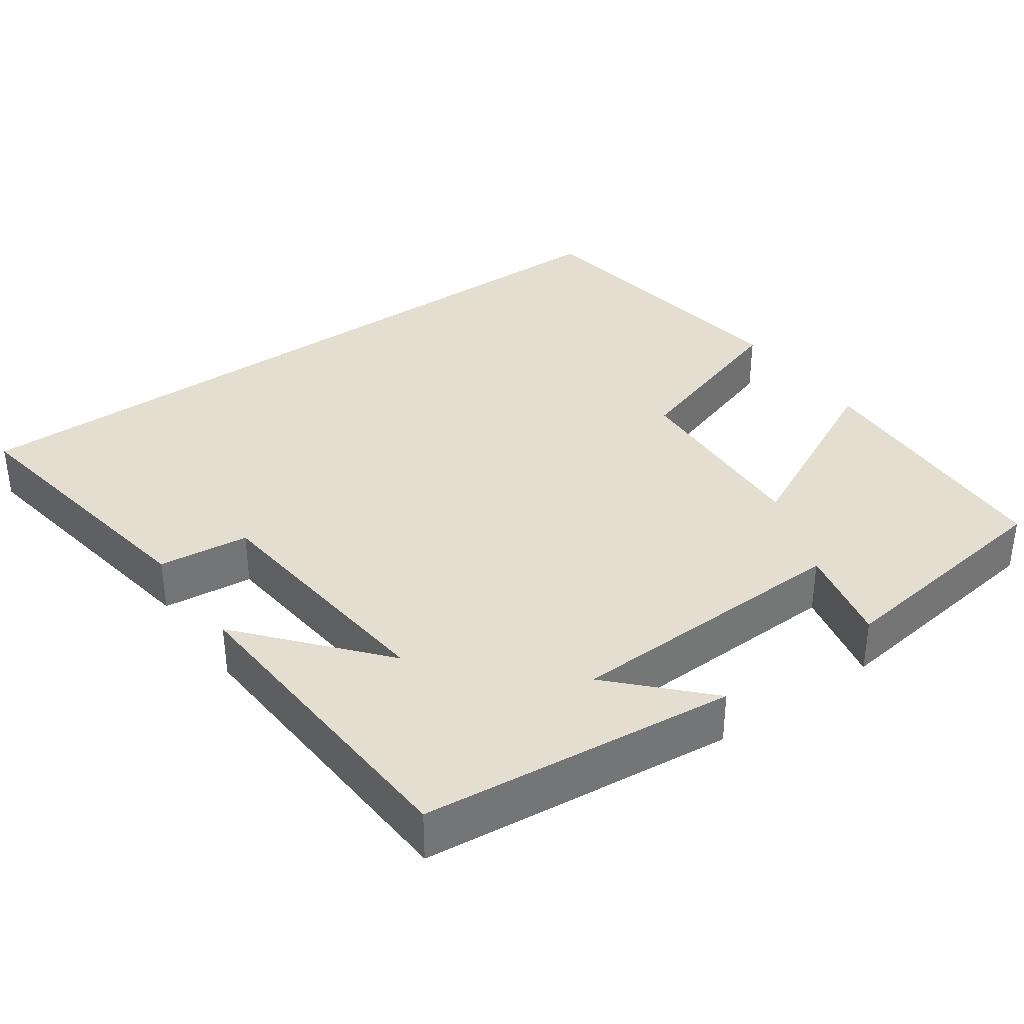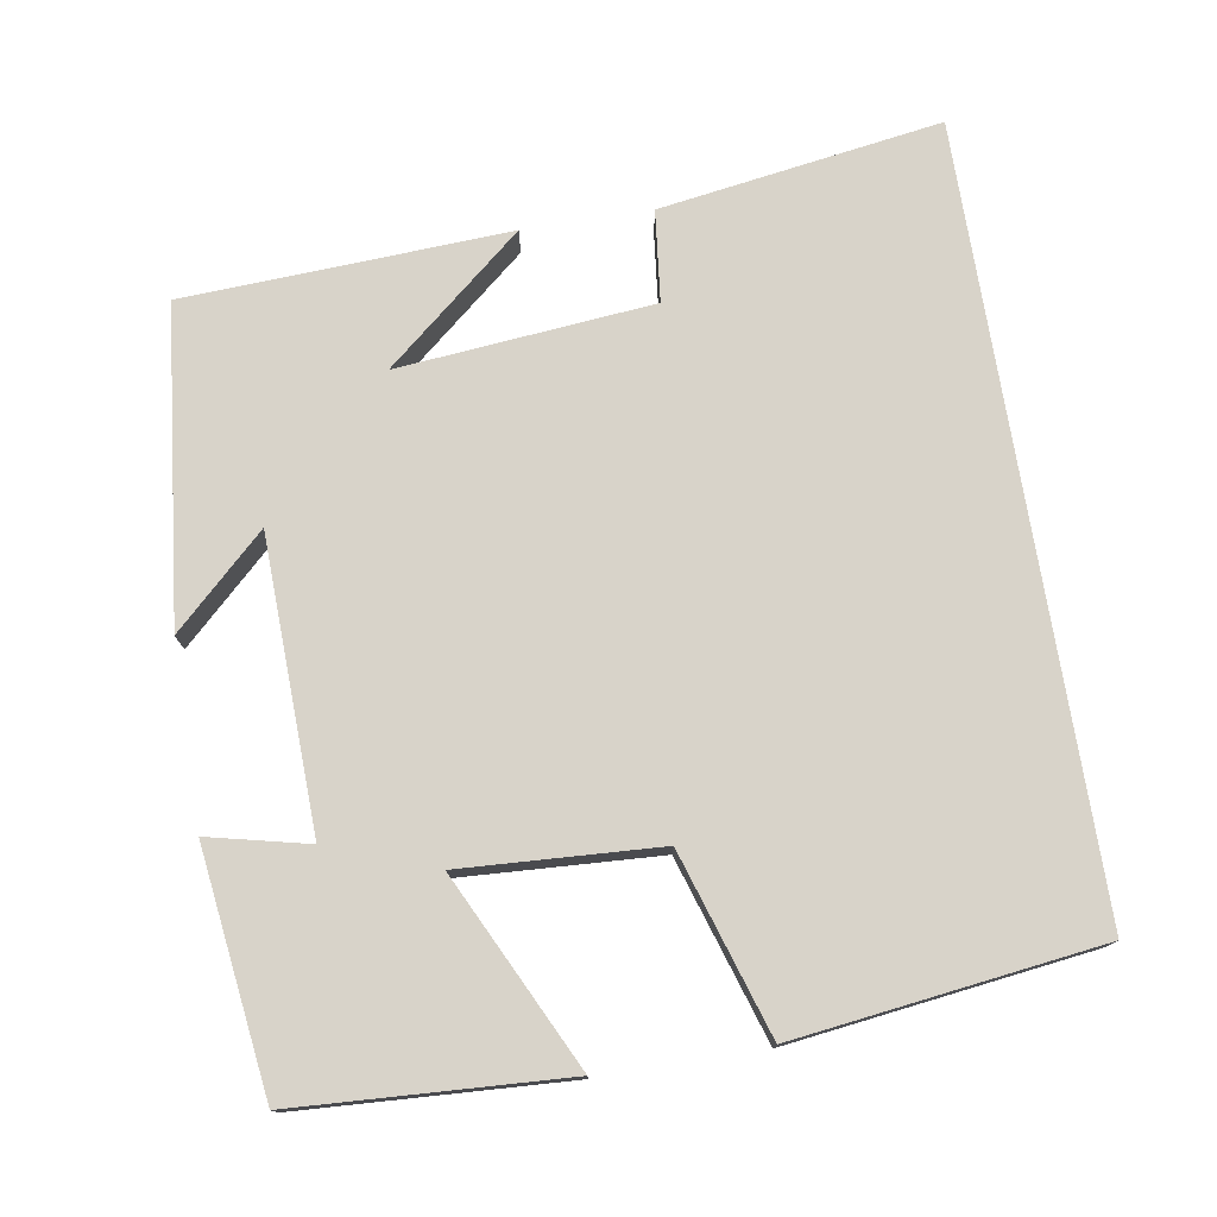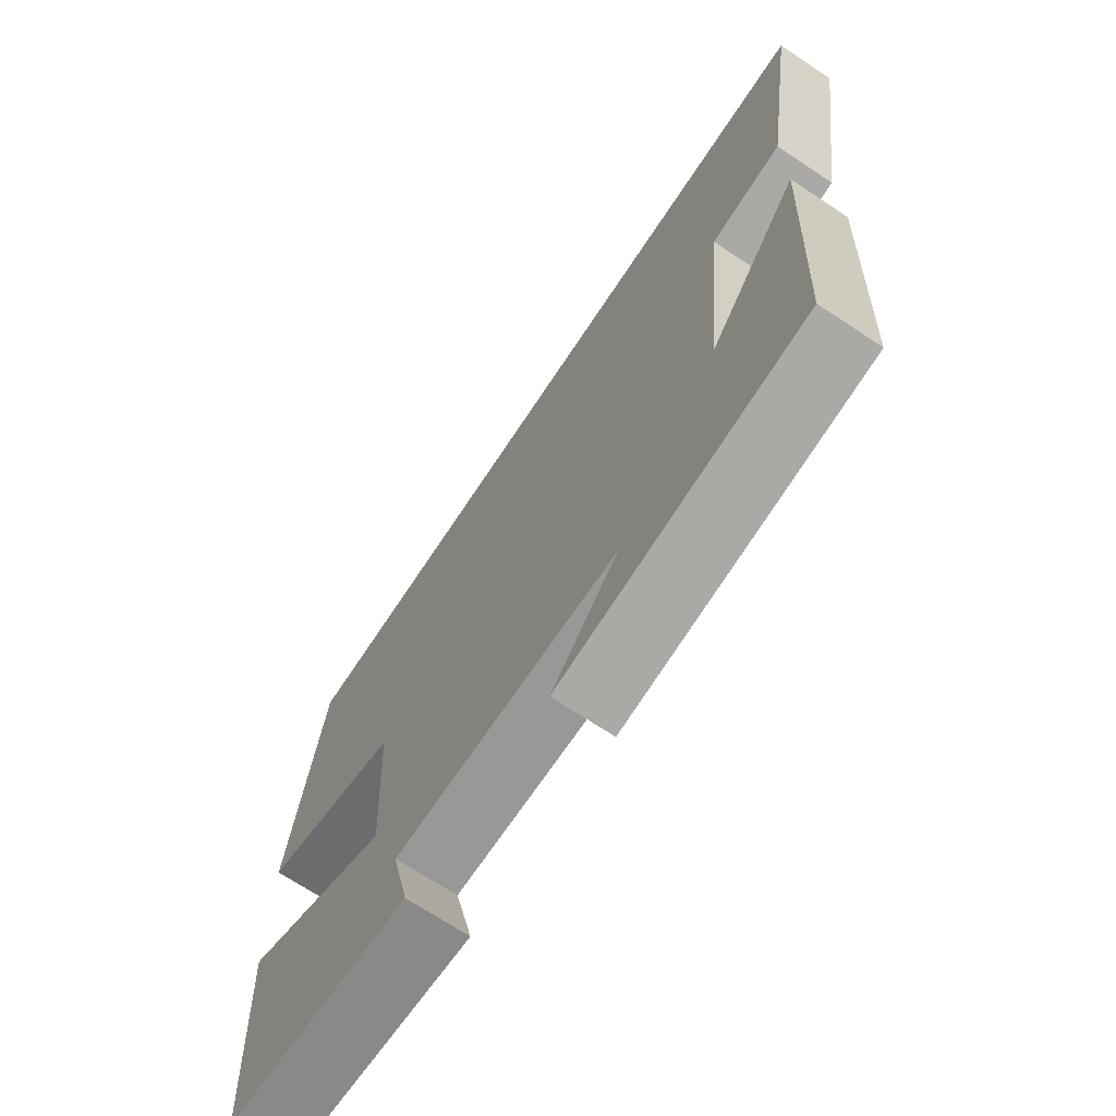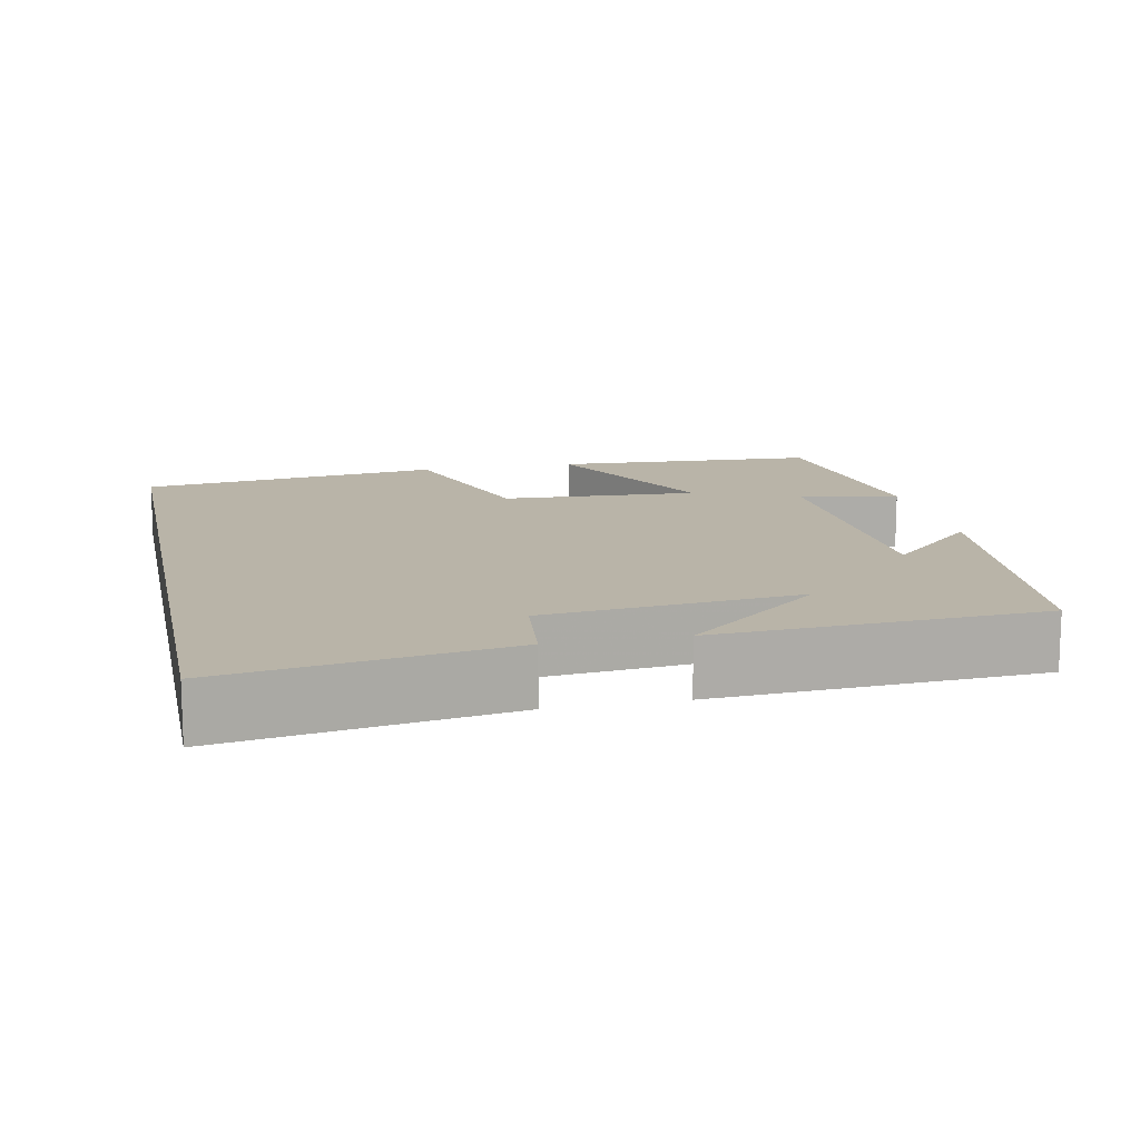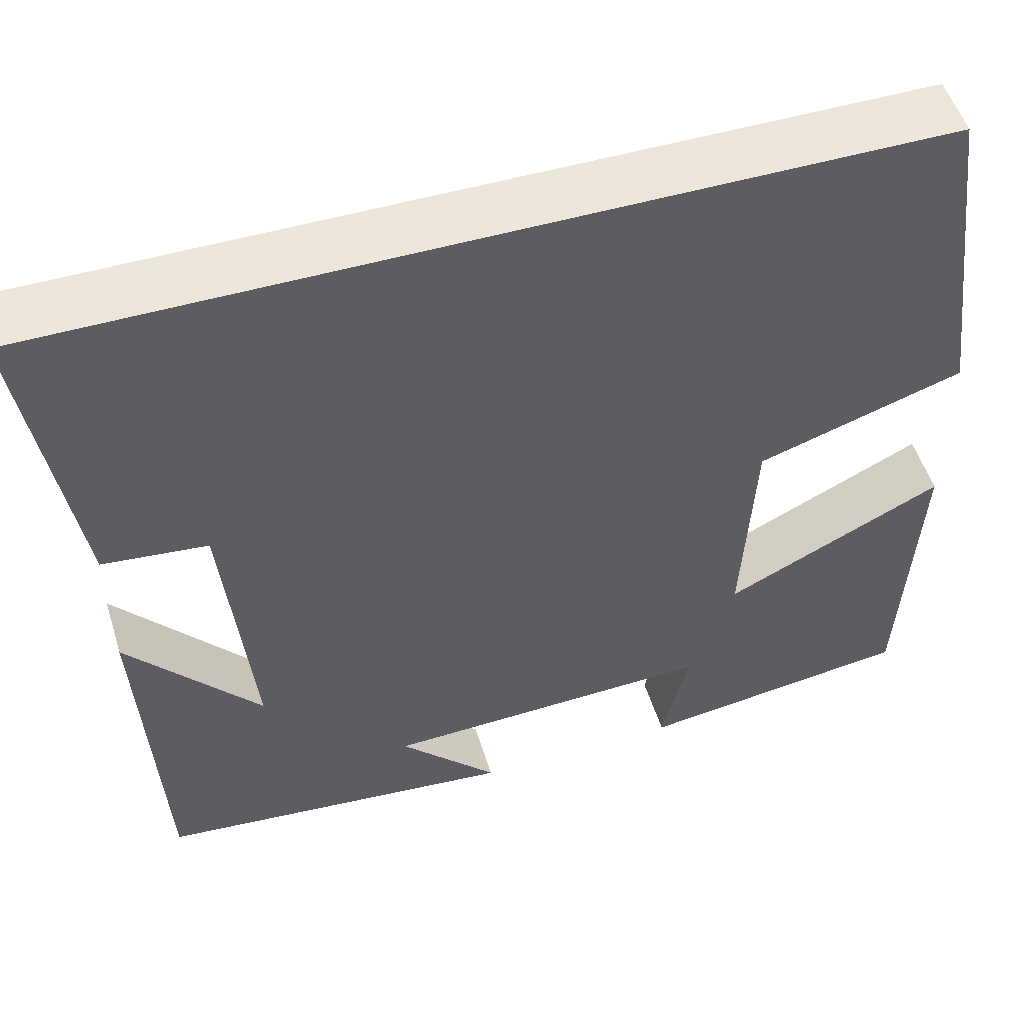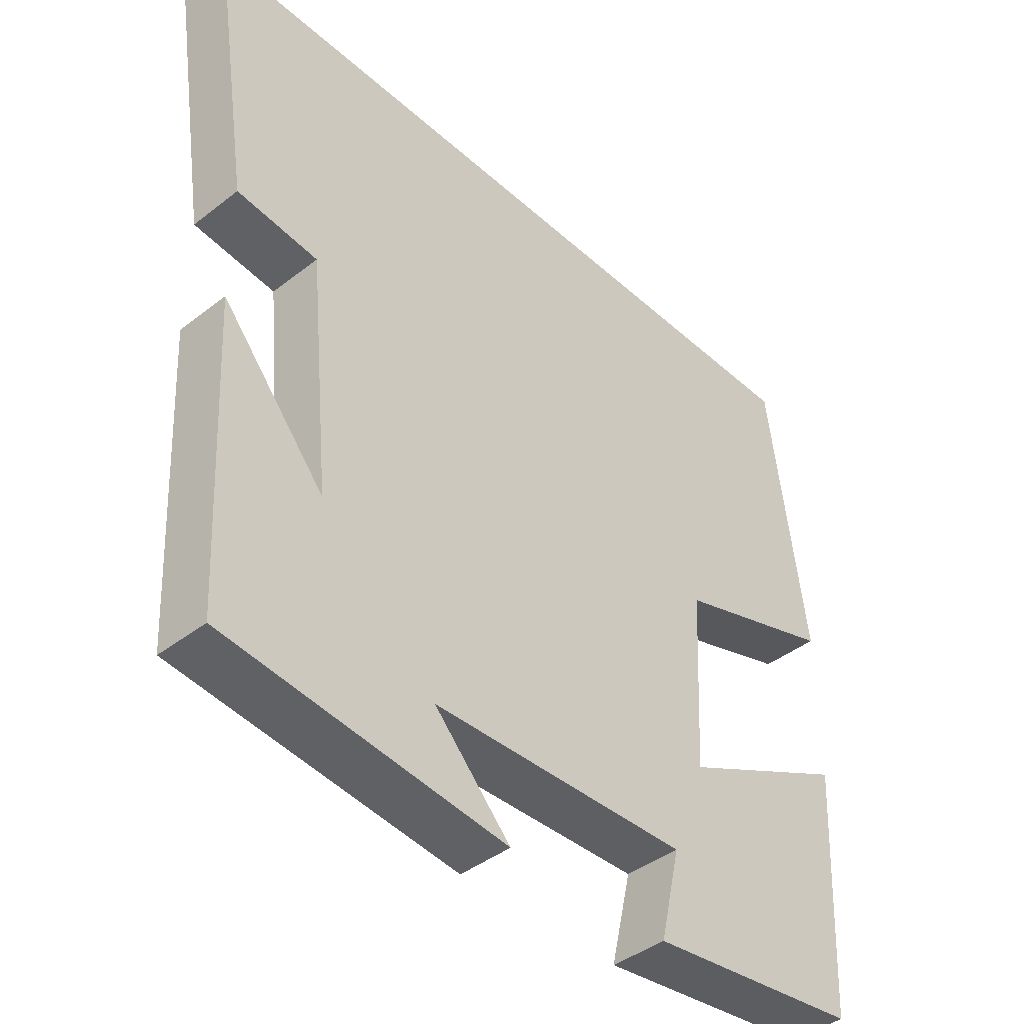
<metadata>
{"format":"obj","ext":"obj","renderer":"f3d","projection":"perspective","resolution":1024,"background":"white","views":[{"elev":35.7,"azim":144.4,"up":"+Y"},{"elev":75.9,"azim":-99.2,"up":"+Y"},{"elev":-70.1,"azim":56.5,"up":"+Z"},{"elev":13.1,"azim":78.1,"up":"+Y"},{"elev":52.5,"azim":162.8,"up":"+Z"},{"elev":-42.1,"azim":133.0,"up":"+Z"}]}
</metadata>
<code>
v -0.481 0.07 -0.459
v -0.5 0.07 -0.109
v -0.25 0.07 -0.231
v -0.264 0.07 0.027
v -0.5 0.07 0.103
v -0.448 0.07 0.5
v 0.557 0.07 0.5
v 0.5 0.07 0.133
v 0.381 0.07 0.12
v 0.349 0.07 -0.212
v 0.5 0.07 -0.033
v 0.478 0.07 -0.456
v 0.068 0.07 -0.5
v 0.18 0.07 -0.382
v -0.198 0.07 -0.37
v -0.168 0.07 -0.5
v -0.481 0 -0.459
v -0.5 0 -0.109
v -0.25 0 -0.231
v -0.264 0 0.027
v -0.5 0 0.103
v -0.448 0 0.5
v 0.557 0 0.5
v 0.5 0 0.133
v 0.381 0 0.12
v 0.349 0 -0.212
v 0.5 0 -0.033
v 0.478 0 -0.456
v 0.068 0 -0.5
v 0.18 0 -0.382
v -0.198 0 -0.37
v -0.168 0 -0.5
f 15 16 1 2
f 12 13 14
f 10 11 12
f 10 12 14
f 9 10 14 15
f 7 8 9
f 4 5 6 7
f 3 4 7 9
f 15 2 3
f 3 9 15
f 18 17 32 31
f 30 29 28
f 28 27 26
f 30 28 26
f 31 30 26 25
f 25 24 23
f 23 22 21 20
f 25 23 20 19
f 19 18 31
f 31 25 19
f 1 17 18 2
f 2 18 19 3
f 3 19 20 4
f 4 20 21 5
f 5 21 22 6
f 6 22 23 7
f 7 23 24 8
f 8 24 25 9
f 9 25 26 10
f 10 26 27 11
f 11 27 28 12
f 12 28 29 13
f 13 29 30 14
f 14 30 31 15
f 15 31 32 16
f 16 32 17 1

</code>
